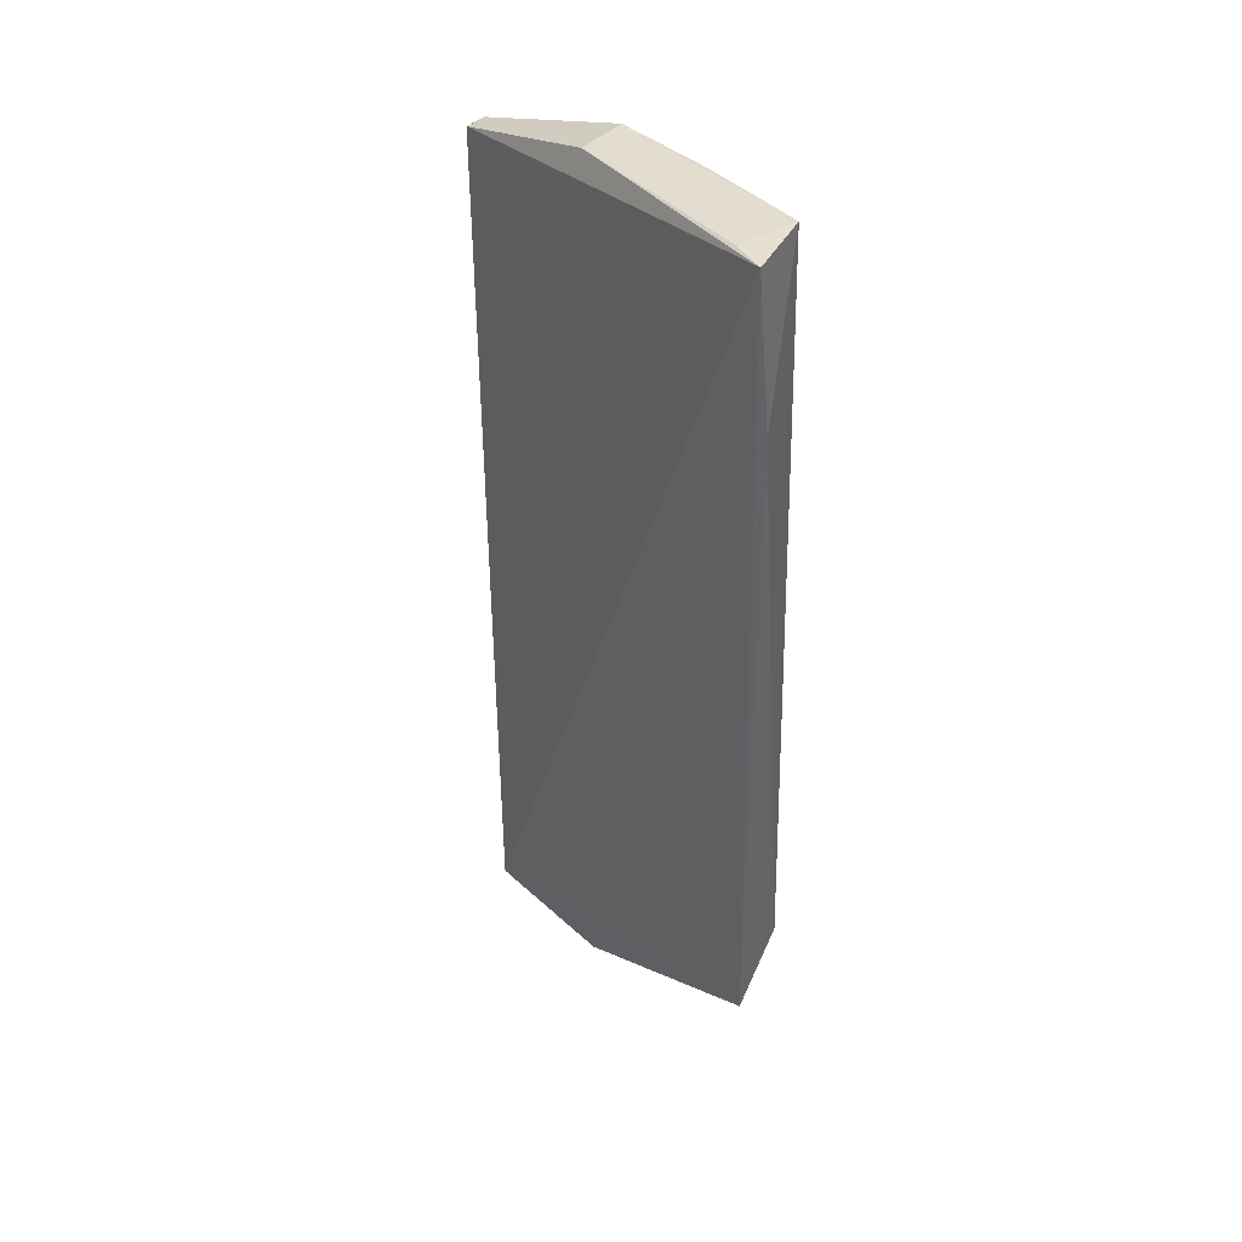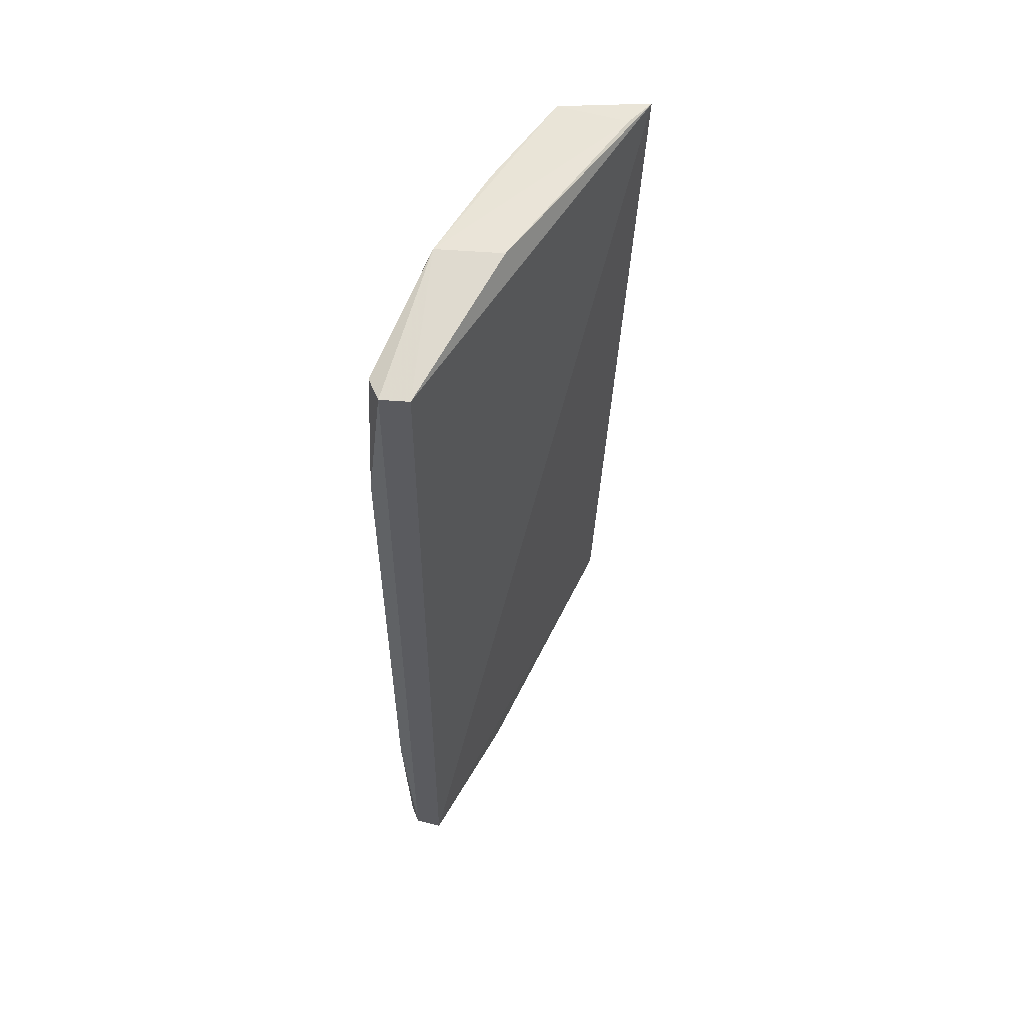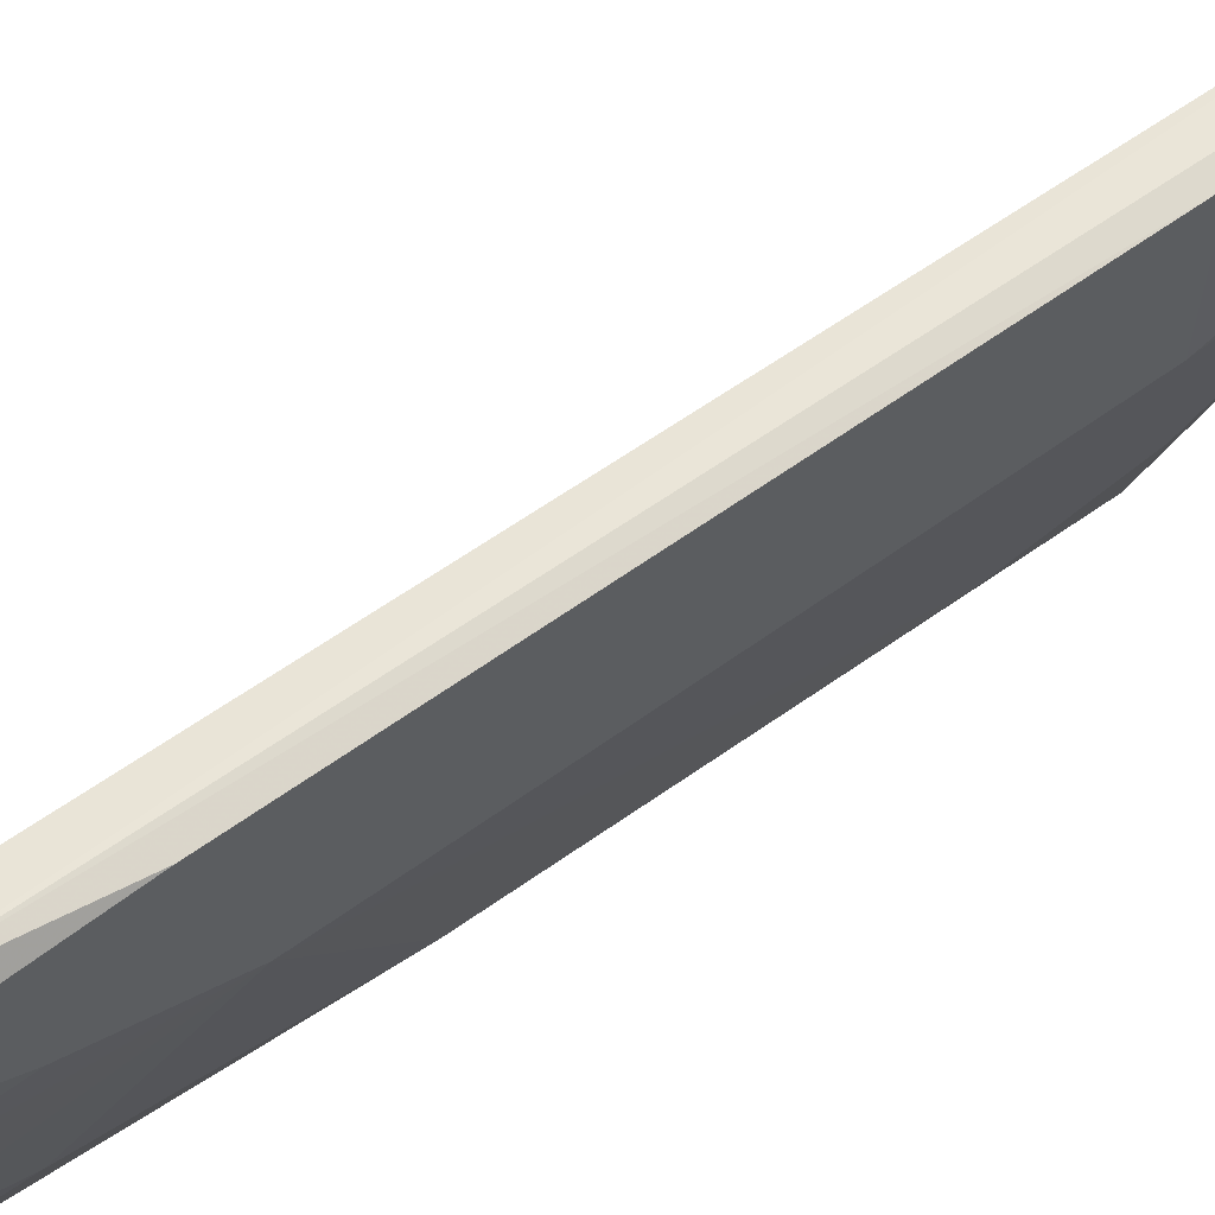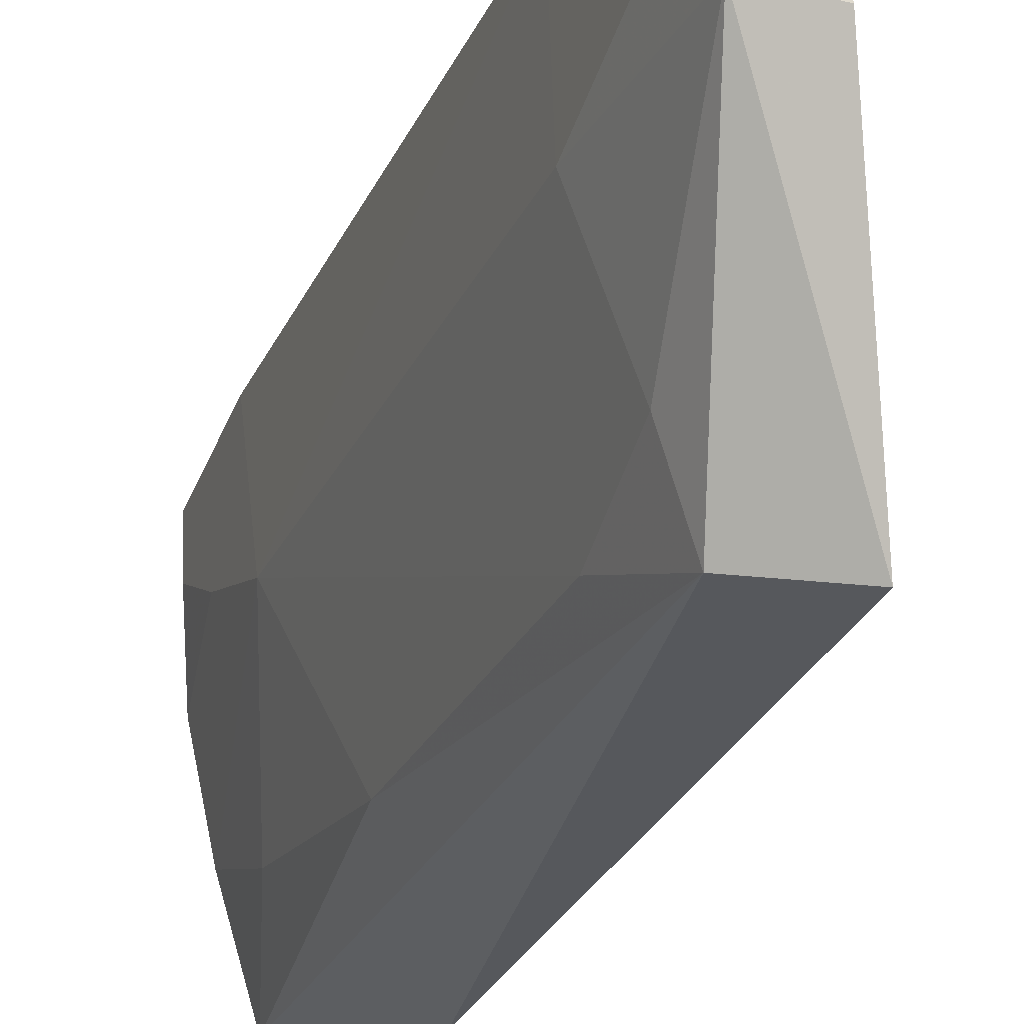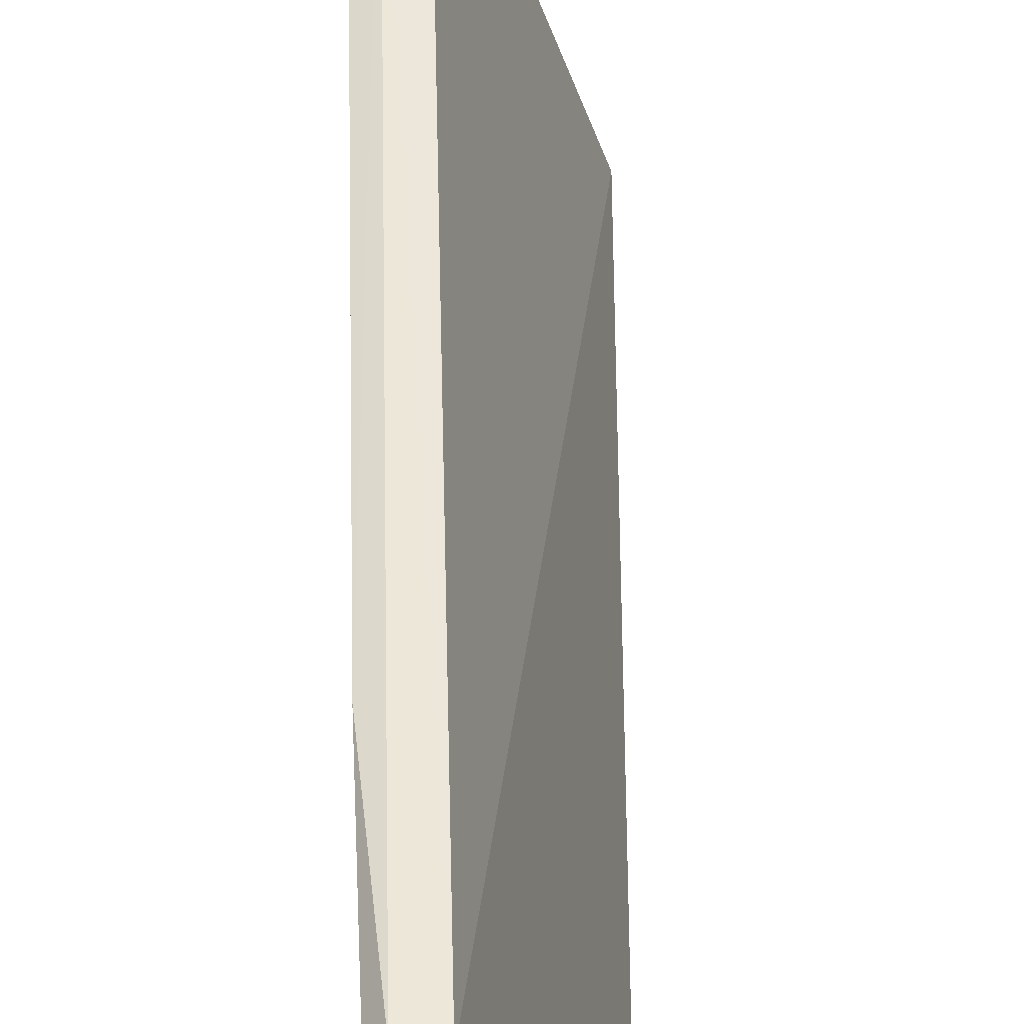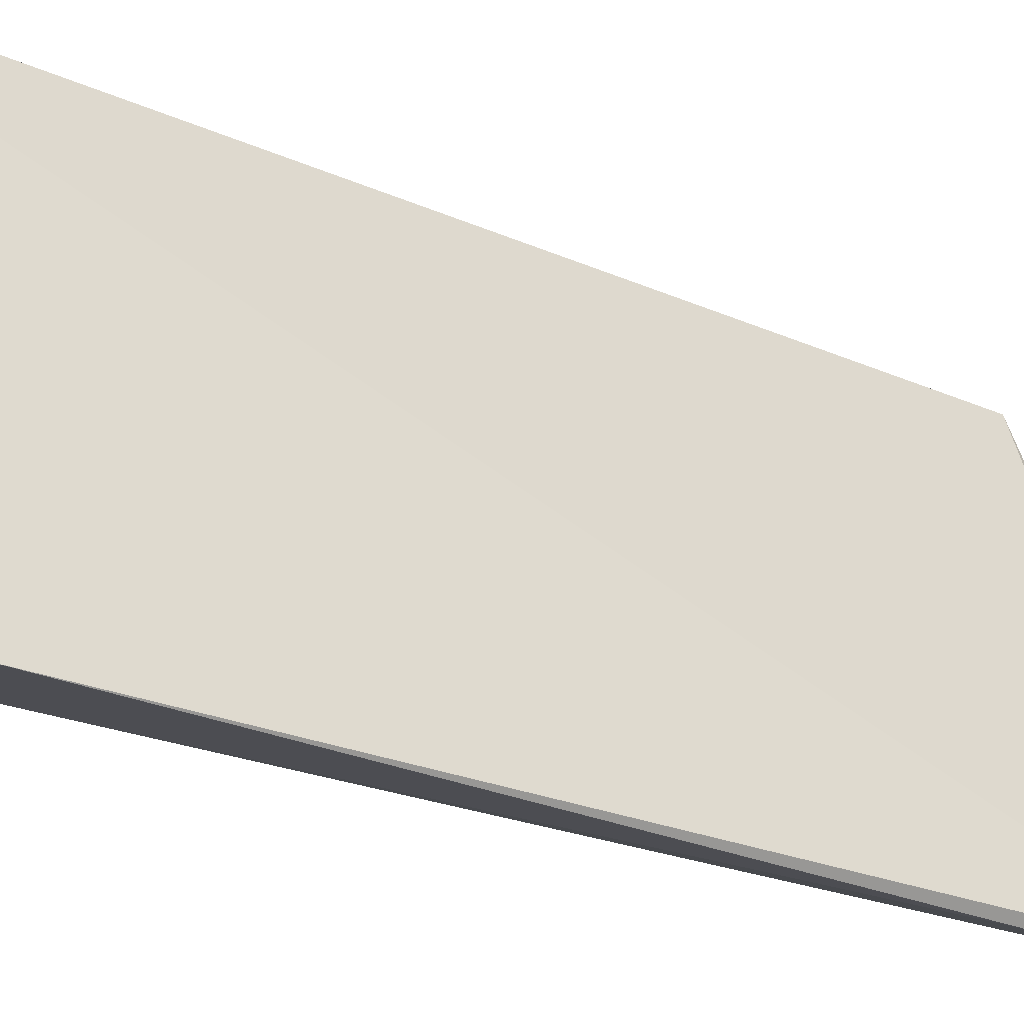
<metadata>
{"format":"obj","ext":"obj","renderer":"f3d","projection":"perspective","resolution":1024,"background":"white","views":[{"elev":37.6,"azim":127.2,"up":"+Y"},{"elev":55.8,"azim":16.9,"up":"+Y"},{"elev":59.3,"azim":-126.9,"up":"+Z"},{"elev":-25.2,"azim":-19.8,"up":"+Z"},{"elev":49.2,"azim":-1.9,"up":"+Z"},{"elev":-23.2,"azim":51.9,"up":"+Z"}]}
</metadata>
<code>
v -0.09696 0.0421 0.07017
v -0.09467 -0.03266 0.05756
v -0.09747 -0.0328 0.07019
v -0.08724 0.04521 0.03808
v -0.09731 0.01697 0.04334
v -0.08965 -0.02338 0.03848
v -0.09735 0.04474 0.04915
v -0.09981 -0.03259 0.0577
v -0.09597 -0.02017 0.03949
v -0.09372 0.04533 0.05706
v -0.09458 0.04475 0.04009
v -0.1006 0.02623 0.05815
v -0.08816 0.03254 0.03757
v -0.098 -0.02014 0.04604
v -0.09921 0.04488 0.05784
v -0.09733 0.03542 0.04611
v -0.08843 0.0454 0.04077
v -0.101 -0.01693 0.07002
v -0.09739 -0.01078 0.04312
v -0.1006 -0.01698 0.0581
v -0.1008 0.0416 0.06871
v -0.1008 -0.03236 0.06921
v -0.09938 0.04186 0.0705
v -0.1006 0.04165 0.06431
v -0.101 0.02939 0.06998
v -0.09981 -0.03258 0.07037
v -0.1008 -0.03234 0.06414
v -0.1006 0.03543 0.0612
v -0.1007 -0.02623 0.06114
f 1 3 4
f 6 3 2
f 6 4 3
f 8 2 3
f 8 6 2
f 9 6 8
f 10 1 4
f 11 9 5
f 13 4 6
f 13 6 9
f 13 11 4
f 13 9 11
f 14 9 8
f 15 1 10
f 15 7 12
f 15 11 7
f 16 11 5
f 16 7 11
f 16 12 7
f 16 5 12
f 17 10 4
f 17 4 11
f 17 15 10
f 17 11 15
f 19 5 9
f 19 9 14
f 19 12 5
f 20 14 8
f 20 19 14
f 20 12 19
f 20 18 12
f 23 3 1
f 23 1 15
f 23 15 21
f 24 21 15
f 24 12 21
f 25 21 12
f 25 12 18
f 25 23 21
f 25 18 23
f 26 22 8
f 26 8 3
f 26 18 22
f 26 23 18
f 26 3 23
f 27 8 22
f 27 22 18
f 28 24 15
f 28 15 12
f 28 12 24
f 29 20 8
f 29 8 27
f 29 27 18
f 29 18 20

</code>
